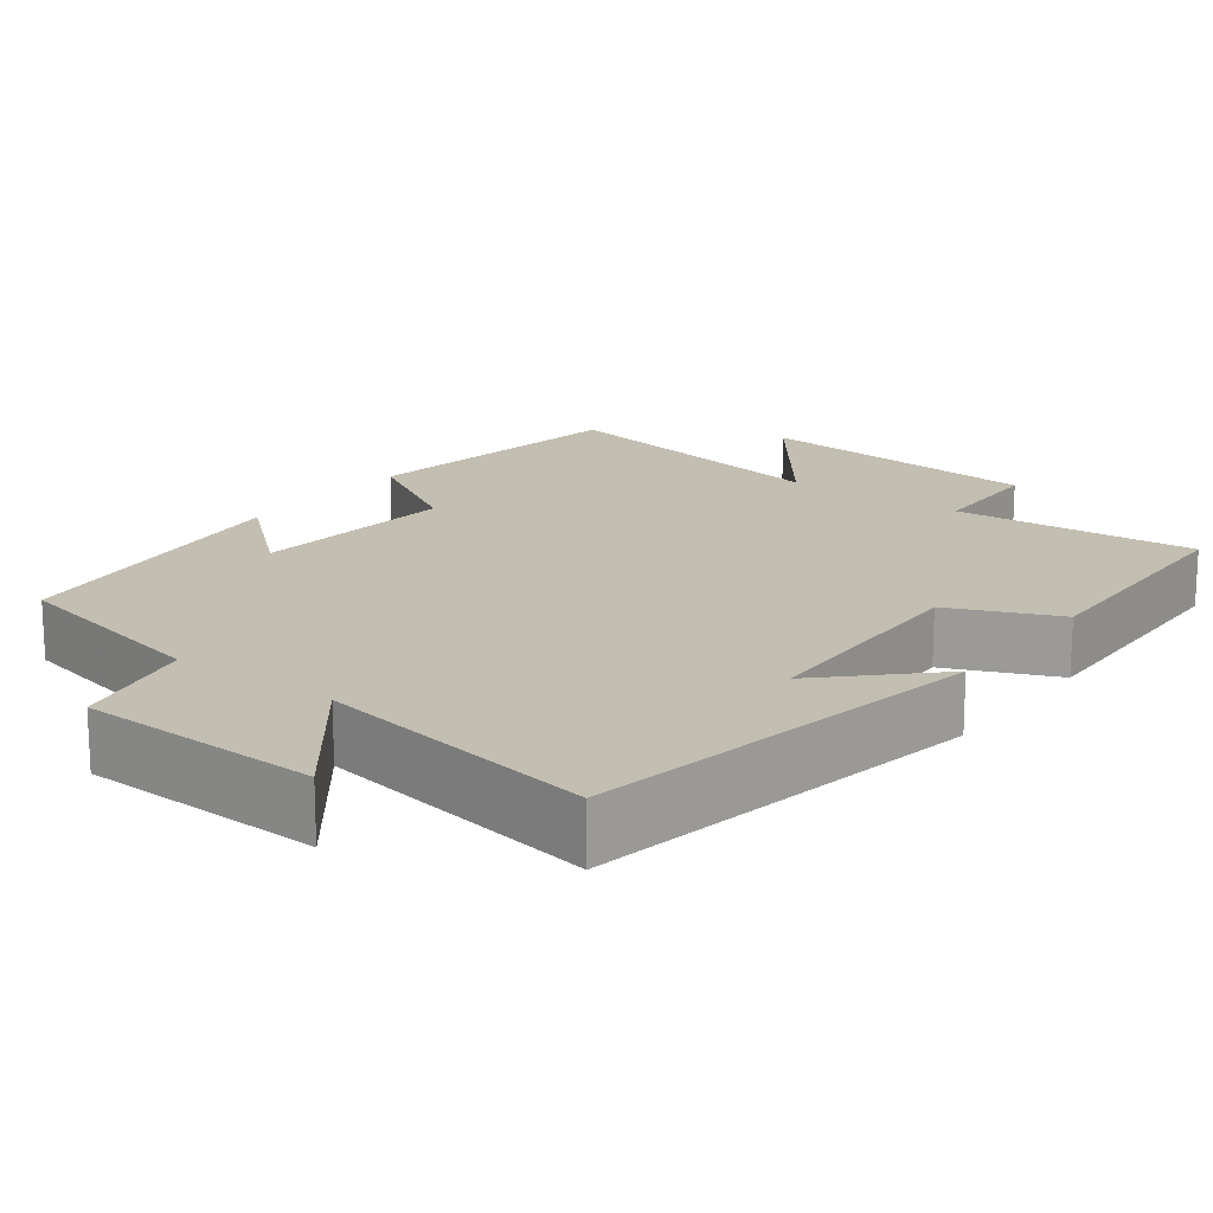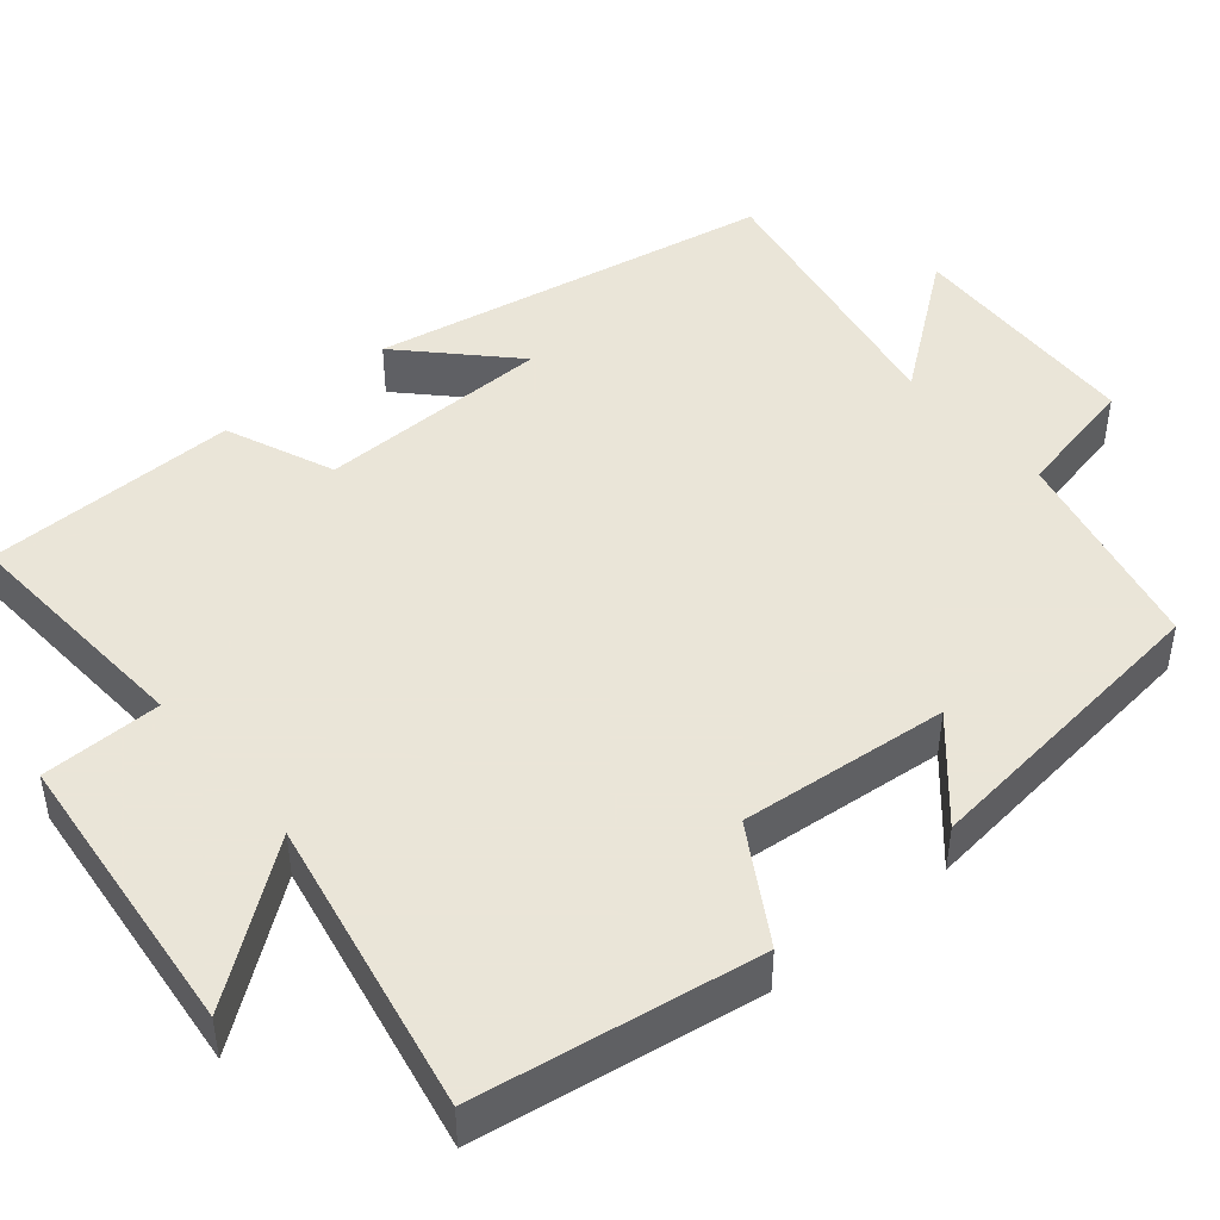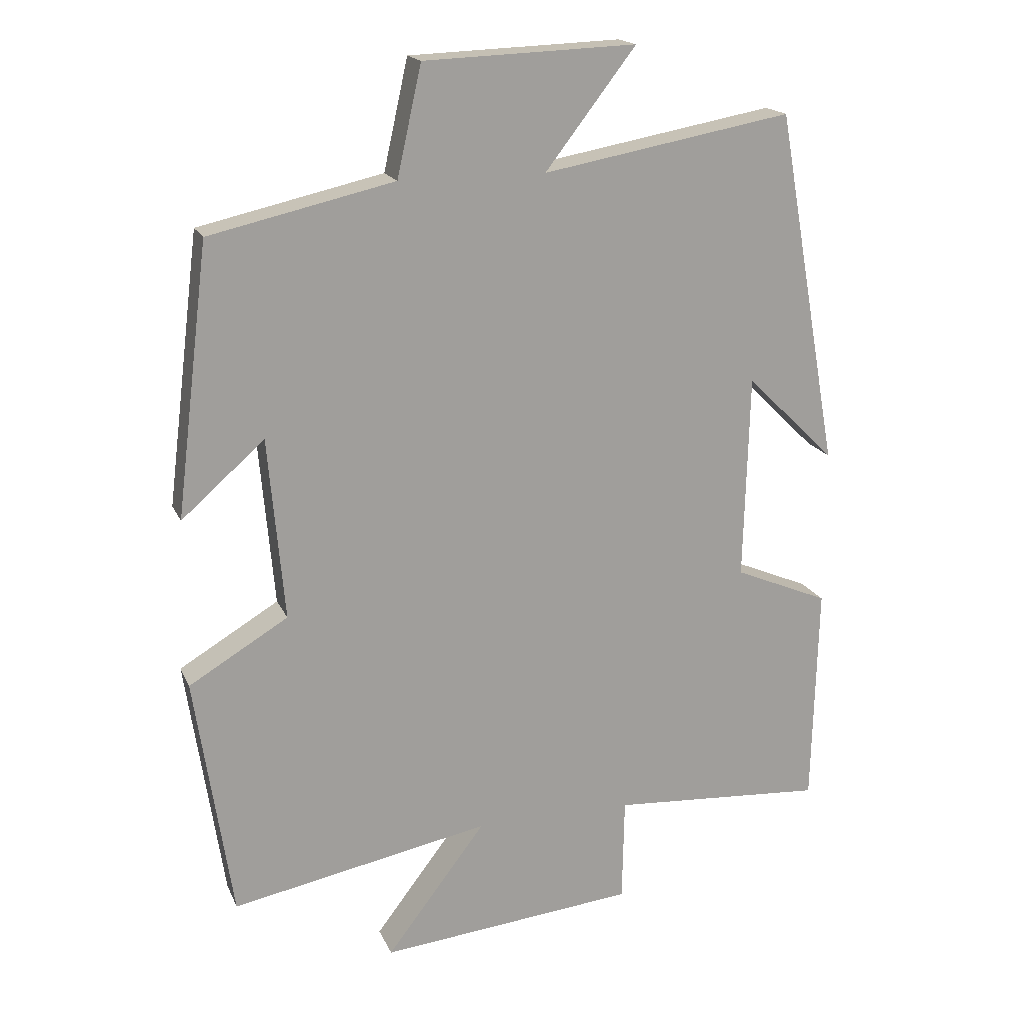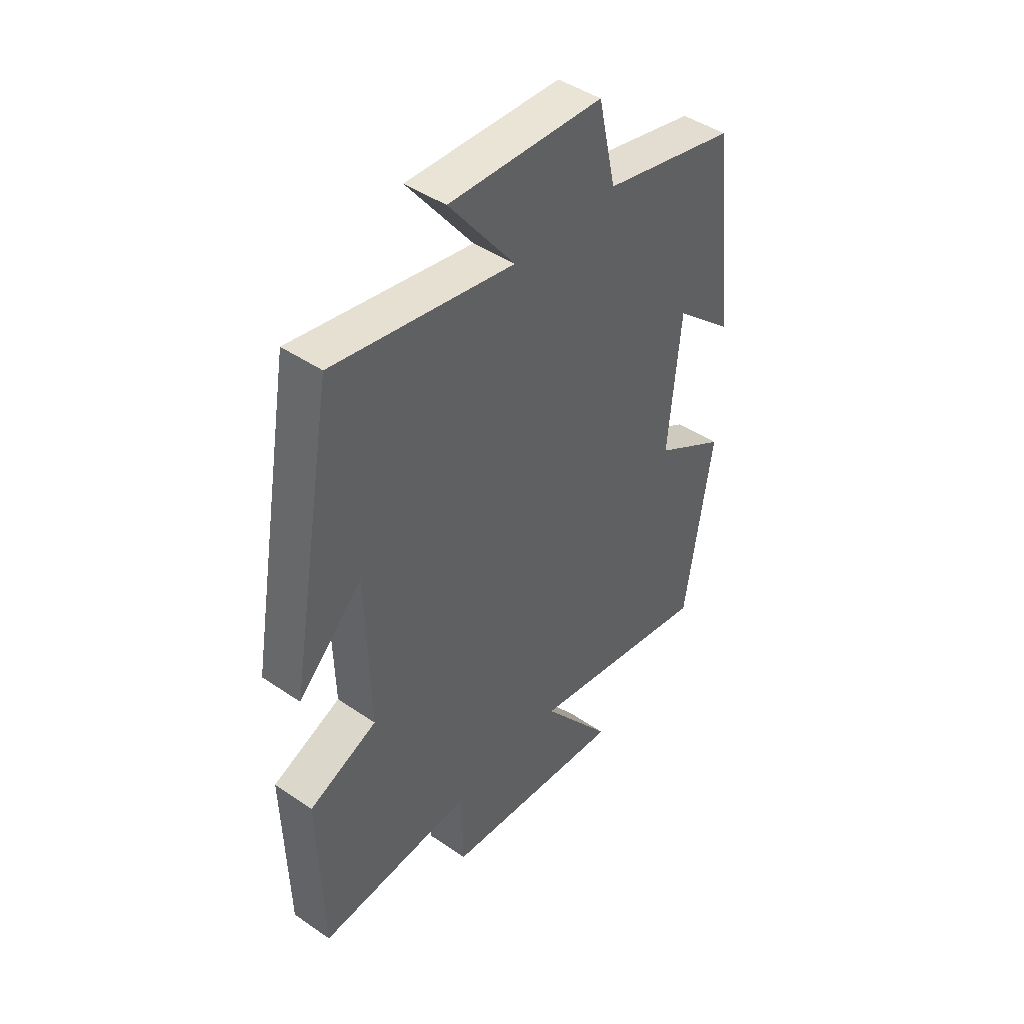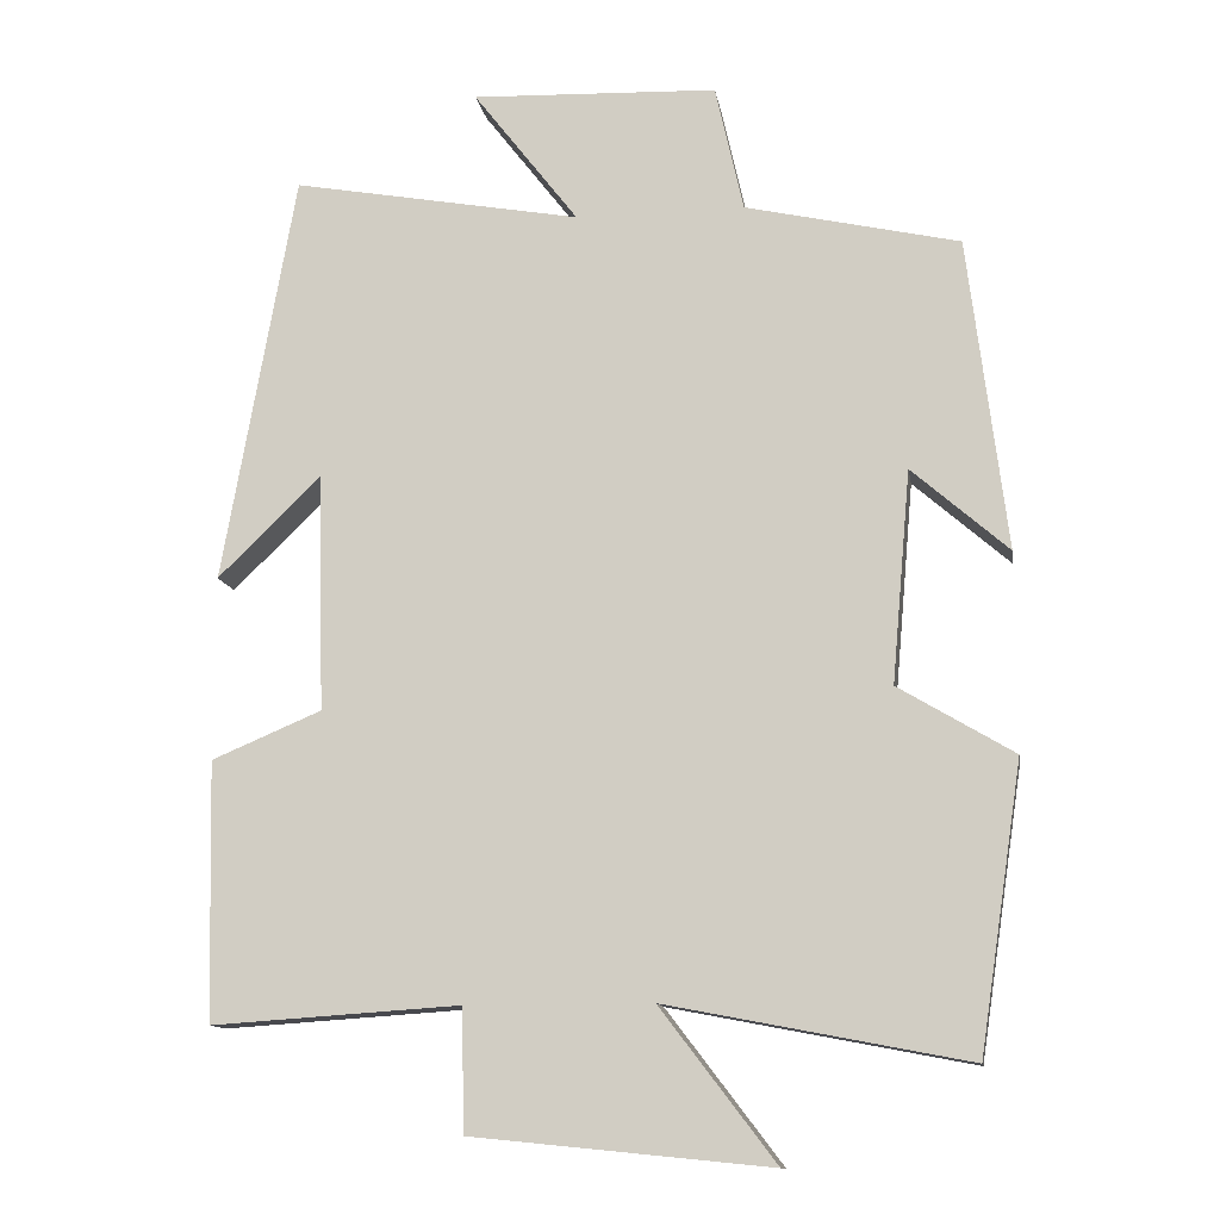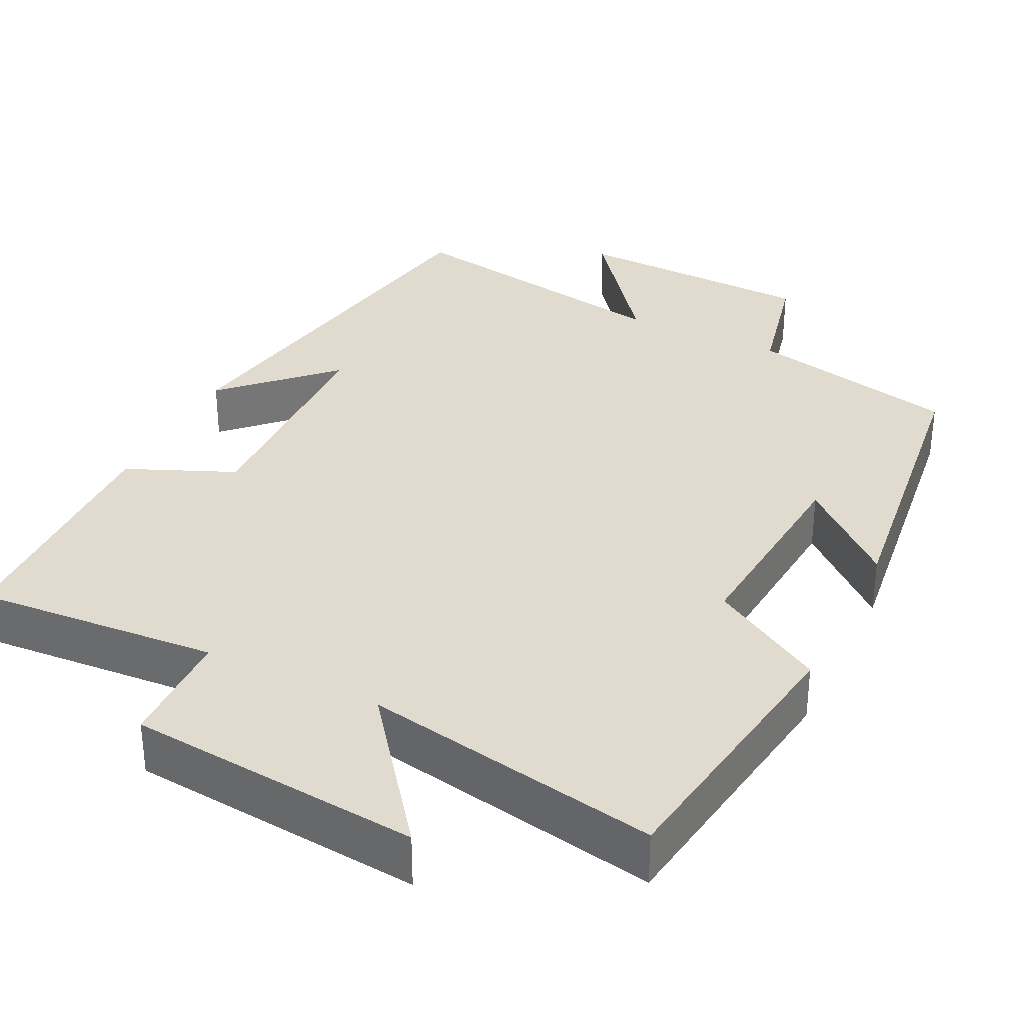
<metadata>
{"format":"obj","ext":"obj","renderer":"f3d","projection":"perspective","resolution":1024,"background":"white","views":[{"elev":17.1,"azim":36.7,"up":"+Y"},{"elev":45.5,"azim":-129.8,"up":"+Y"},{"elev":18.0,"azim":-18.2,"up":"+Z"},{"elev":44.8,"azim":128.5,"up":"+Z"},{"elev":-12.4,"azim":-170.8,"up":"+Z"},{"elev":33.5,"azim":-154.1,"up":"+Y"}]}
</metadata>
<code>
v 0.407 0.07 0.567
v 0.5 0.07 0.042
v 0.368 0.07 0.171
v 0.36 0.07 -0.133
v 0.5 0.07 -0.192
v 0.492 0.07 -0.521
v 0.175 0.07 -0.5
v 0.172 0.07 -0.655
v -0.208 0.07 -0.693
v -0.061 0.07 -0.5
v -0.445 0.07 -0.574
v -0.5 0.07 -0.211
v -0.353 0.07 -0.123
v -0.377 0.07 0.147
v -0.5 0.07 0.039
v -0.451 0.07 0.438
v -0.178 0.07 0.5
v -0.142 0.07 0.662
v 0.172 0.07 0.674
v 0.038 0.07 0.5
v 0.407 0 0.567
v 0.5 0 0.042
v 0.368 0 0.171
v 0.36 0 -0.133
v 0.5 0 -0.192
v 0.492 0 -0.521
v 0.175 0 -0.5
v 0.172 0 -0.655
v -0.208 0 -0.693
v -0.061 0 -0.5
v -0.445 0 -0.574
v -0.5 0 -0.211
v -0.353 0 -0.123
v -0.377 0 0.147
v -0.5 0 0.039
v -0.451 0 0.438
v -0.178 0 0.5
v -0.142 0 0.662
v 0.172 0 0.674
v 0.038 0 0.5
f 17 18 19 20
f 16 17 20
f 14 15 16
f 14 16 20
f 13 14 20 1
f 10 11 12 13
f 7 8 9 10
f 7 10 13 1
f 4 5 6 7
f 3 4 7
f 1 2 3
f 1 3 7
f 40 39 38 37
f 40 37 36
f 36 35 34
f 40 36 34
f 21 40 34 33
f 33 32 31 30
f 30 29 28 27
f 21 33 30 27
f 27 26 25 24
f 27 24 23
f 23 22 21
f 27 23 21
f 1 21 22 2
f 2 22 23 3
f 3 23 24 4
f 4 24 25 5
f 5 25 26 6
f 6 26 27 7
f 7 27 28 8
f 8 28 29 9
f 9 29 30 10
f 10 30 31 11
f 11 31 32 12
f 12 32 33 13
f 13 33 34 14
f 14 34 35 15
f 15 35 36 16
f 16 36 37 17
f 17 37 38 18
f 18 38 39 19
f 19 39 40 20
f 20 40 21 1

</code>
